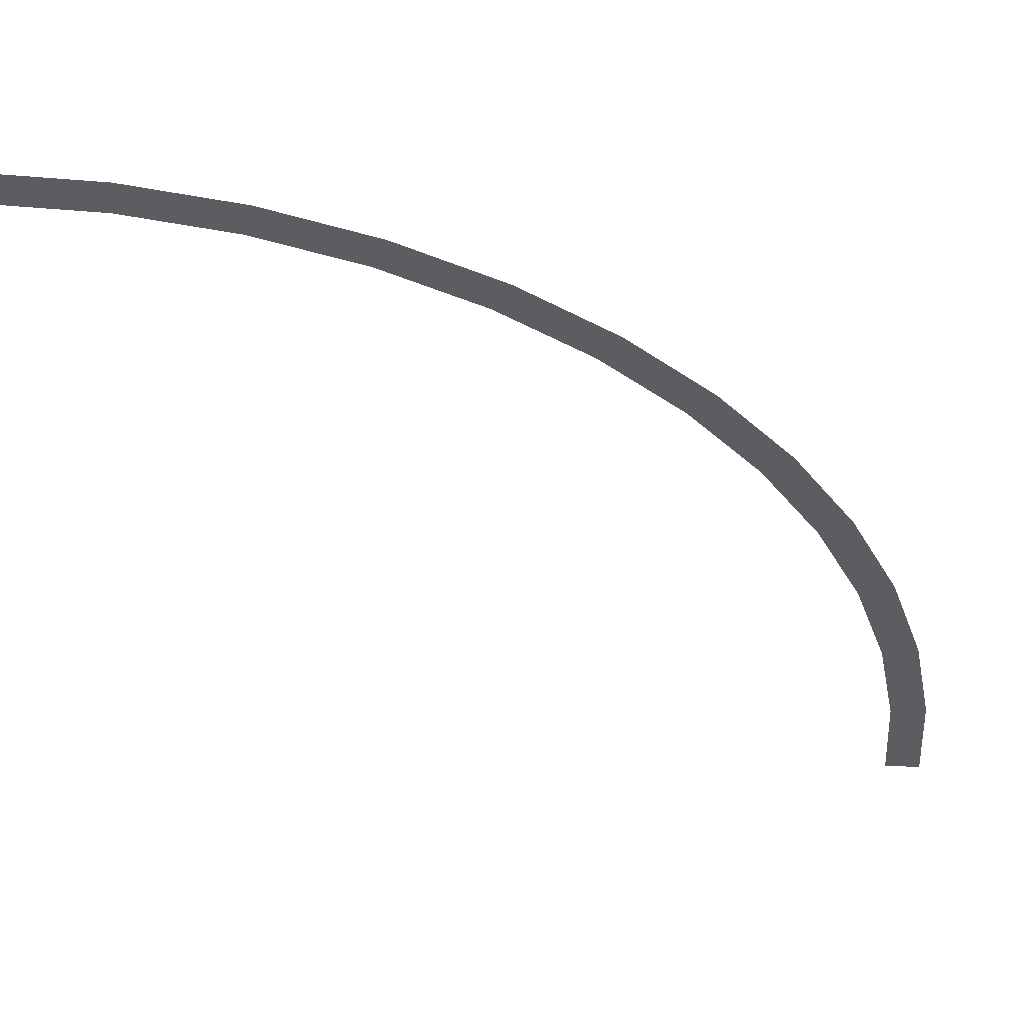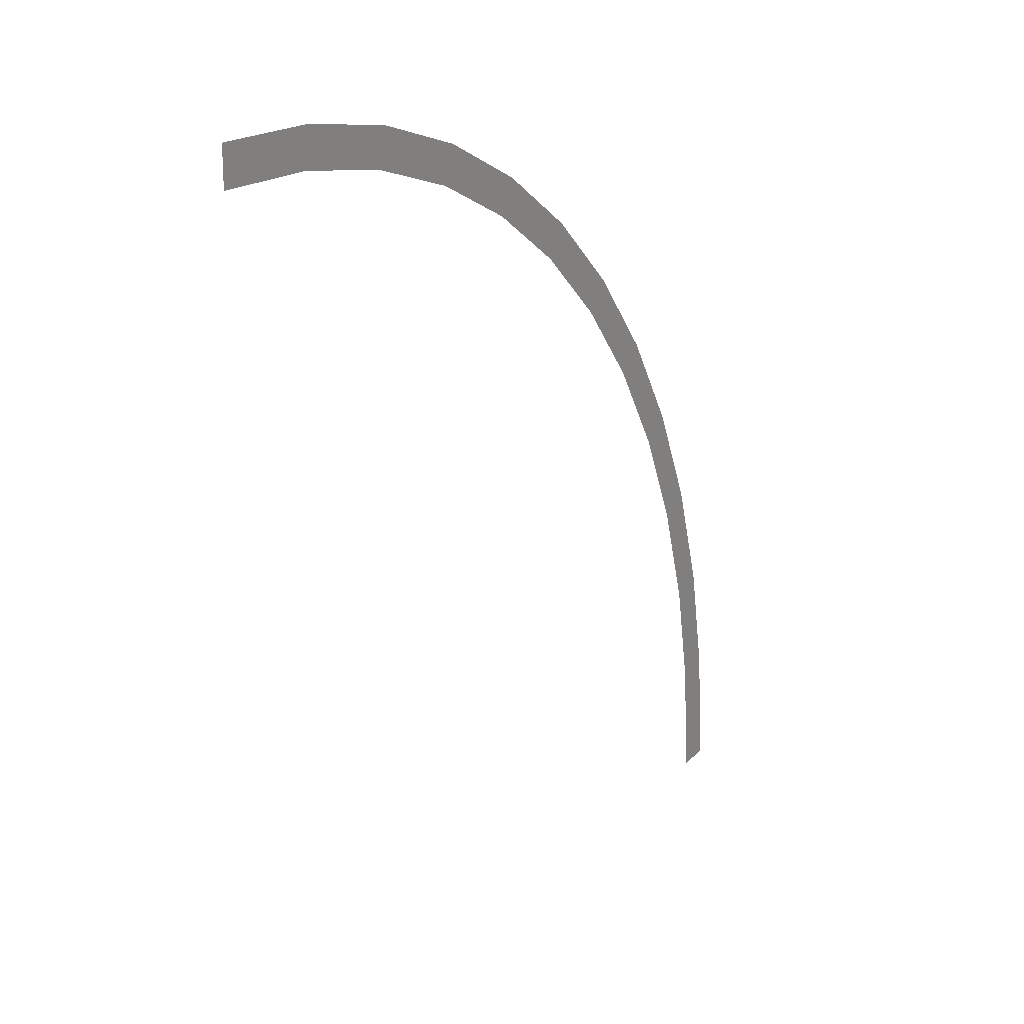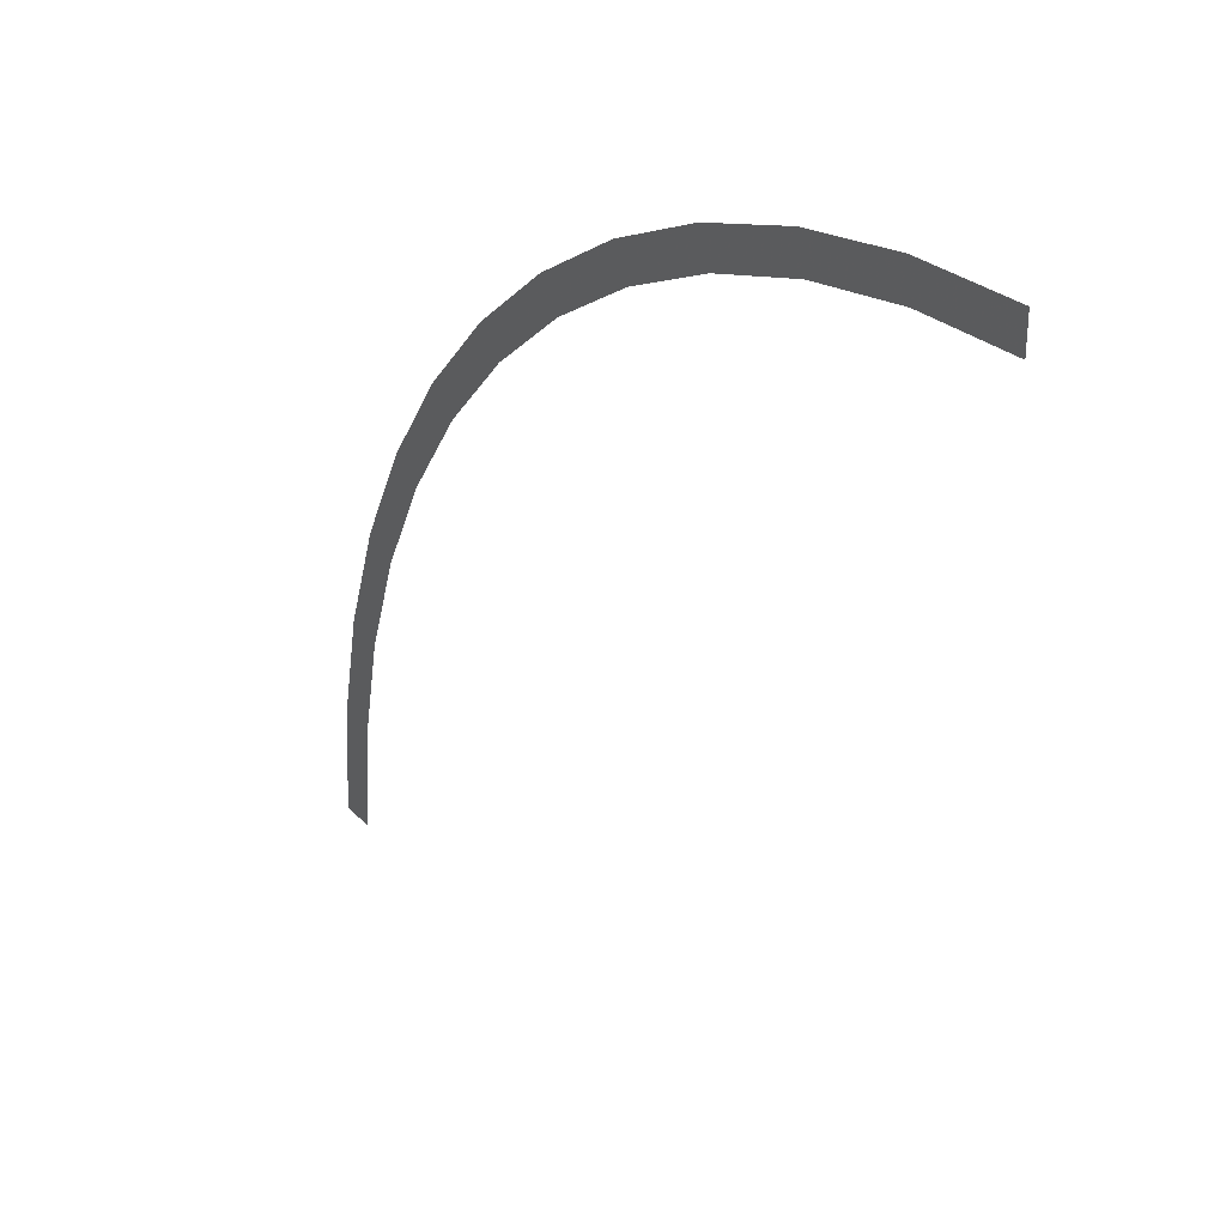
<metadata>
{"format":"obj","ext":"obj","renderer":"f3d","projection":"perspective","resolution":1024,"background":"white","views":[{"elev":53.5,"azim":2.2,"up":"+Z"},{"elev":20.9,"azim":-60.7,"up":"+Z"},{"elev":31.5,"azim":-125.5,"up":"+Z"}]}
</metadata>
<code>
v 1.15 0 0
v 1.2 0 0
v 1.19 0 0.1566
v 1.14 0 0.1501
v 1.14 0 0.1501
v 1.19 0 0.1566
v 1.159 0 0.3106
v 1.111 0 0.2976
v 1.111 0 0.2976
v 1.159 0 0.3106
v 1.109 0 0.4592
v 1.062 0 0.4401
v 1.062 0 0.4401
v 1.109 0 0.4592
v 1.039 0 0.6
v 0.9959 0 0.575
v 0.9959 0 0.575
v 1.039 0 0.6
v 0.9521 0 0.7306
v 0.9124 0 0.7001
v 0.9124 0 0.7001
v 0.9521 0 0.7306
v 0.8485 0 0.8485
v 0.8132 0 0.8132
v 0.8132 0 0.8132
v 0.8485 0 0.8485
v 0.7306 0 0.9521
v 0.7001 0 0.9124
v 0.7001 0 0.9124
v 0.7306 0 0.9521
v 0.6 0 1.039
v 0.575 0 0.9959
v 0.575 0 0.9959
v 0.6 0 1.039
v 0.4592 0 1.109
v 0.4401 0 1.062
v 0.4401 0 1.062
v 0.4592 0 1.109
v 0.3106 0 1.159
v 0.2976 0 1.111
v 0.2976 0 1.111
v 0.3106 0 1.159
v 0.1566 0 1.19
v 0.1501 0 1.14
v 0.1501 0 1.14
v 0.1566 0 1.19
v 0 0 1.2
v 0 0 1.15
g mesh2155
f 1 2 3
f 3 4 1
f 5 6 7
f 7 8 5
f 9 10 11
f 11 12 9
f 13 14 15
f 15 16 13
f 17 18 19
f 19 20 17
f 21 22 23
f 23 24 21
f 25 26 27
f 27 28 25
f 29 30 31
f 31 32 29
f 33 34 35
f 35 36 33
f 37 38 39
f 39 40 37
f 41 42 43
f 43 44 41
f 45 46 47
f 47 48 45

</code>
